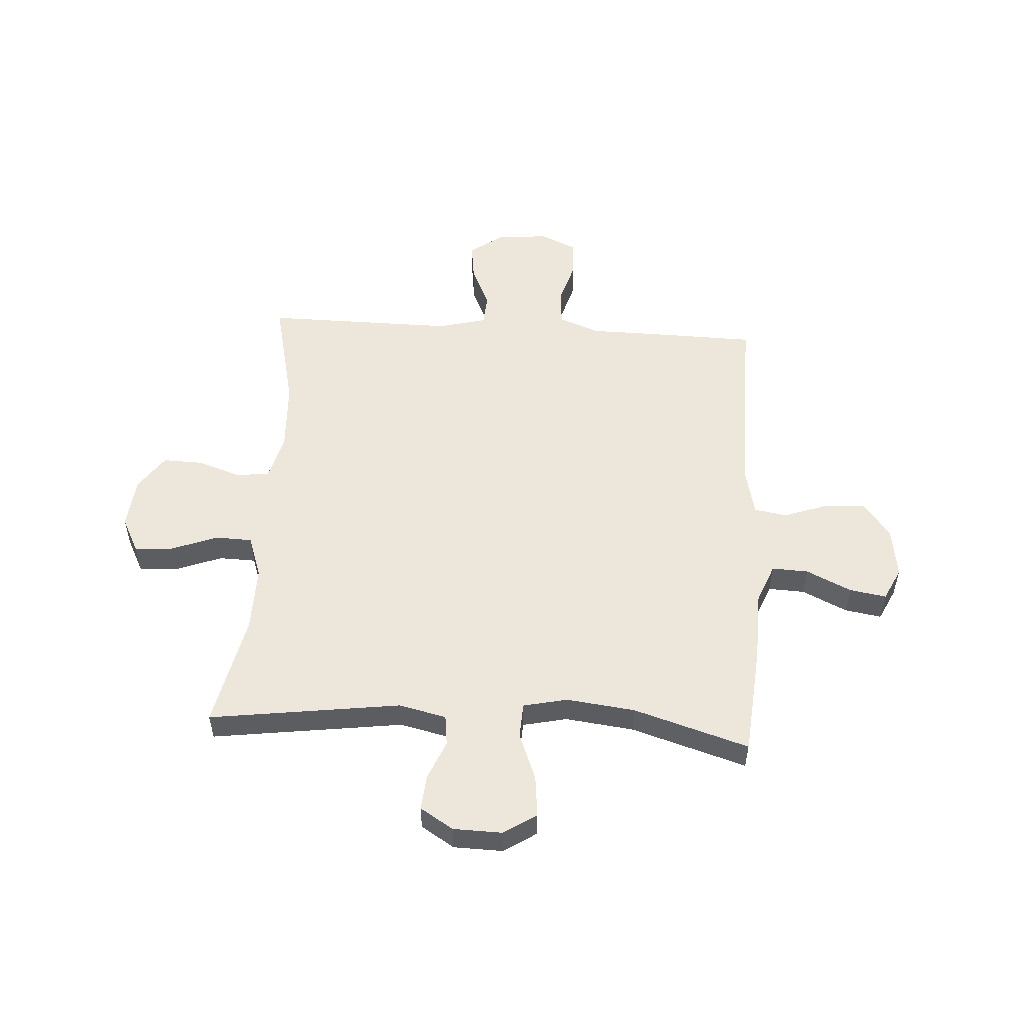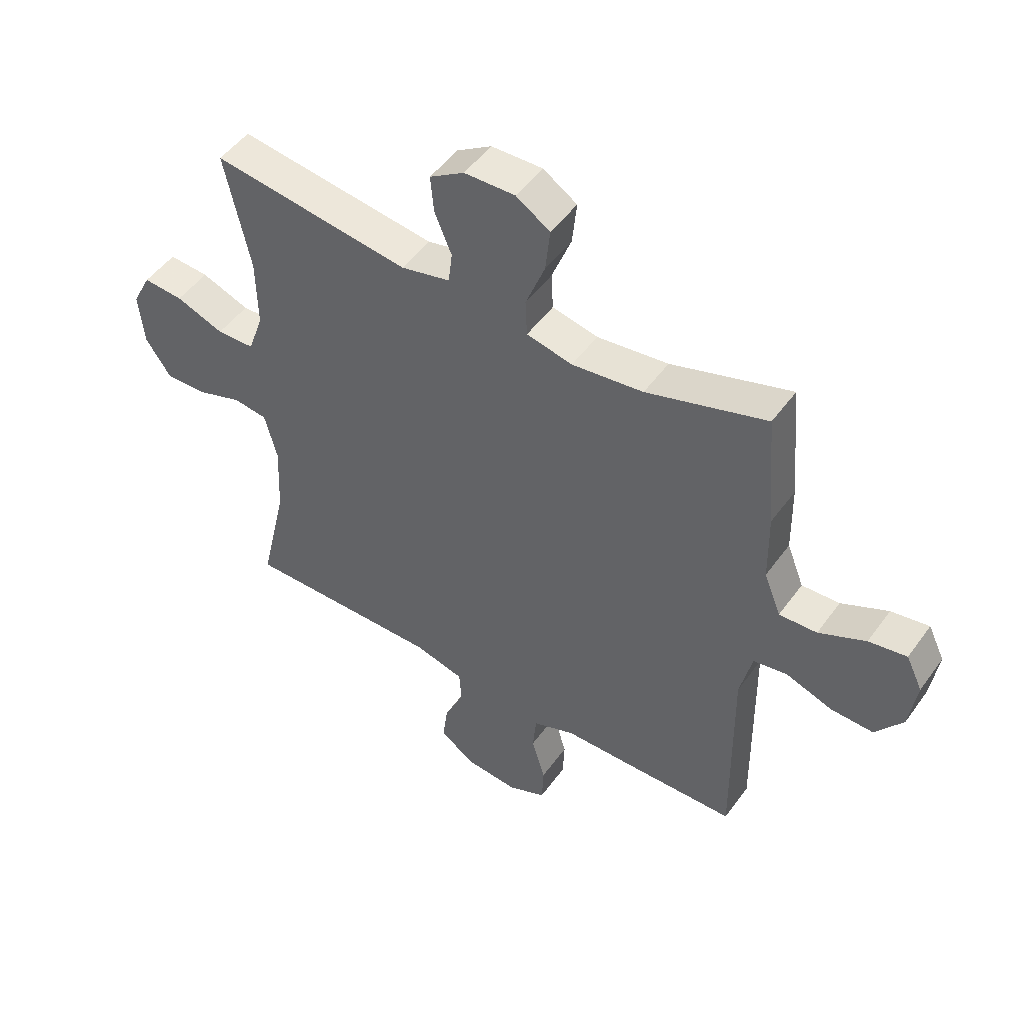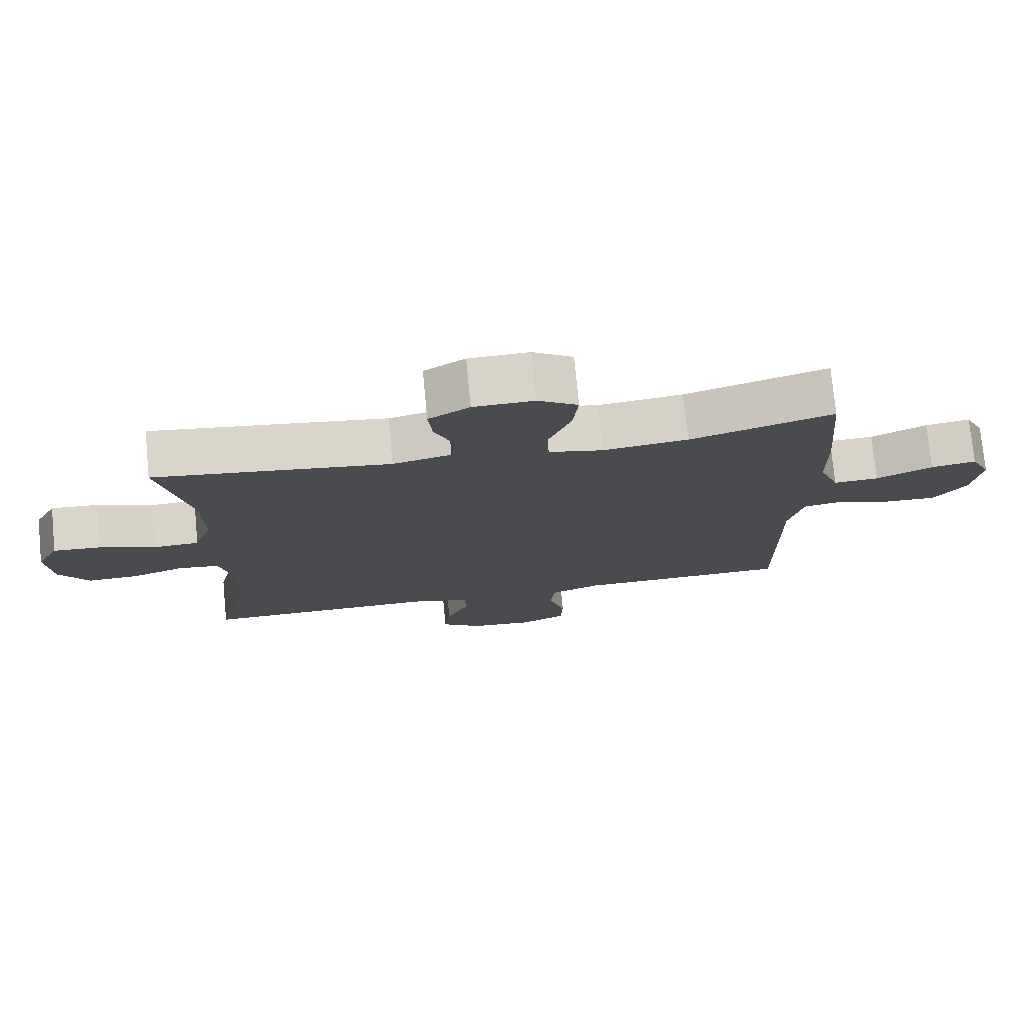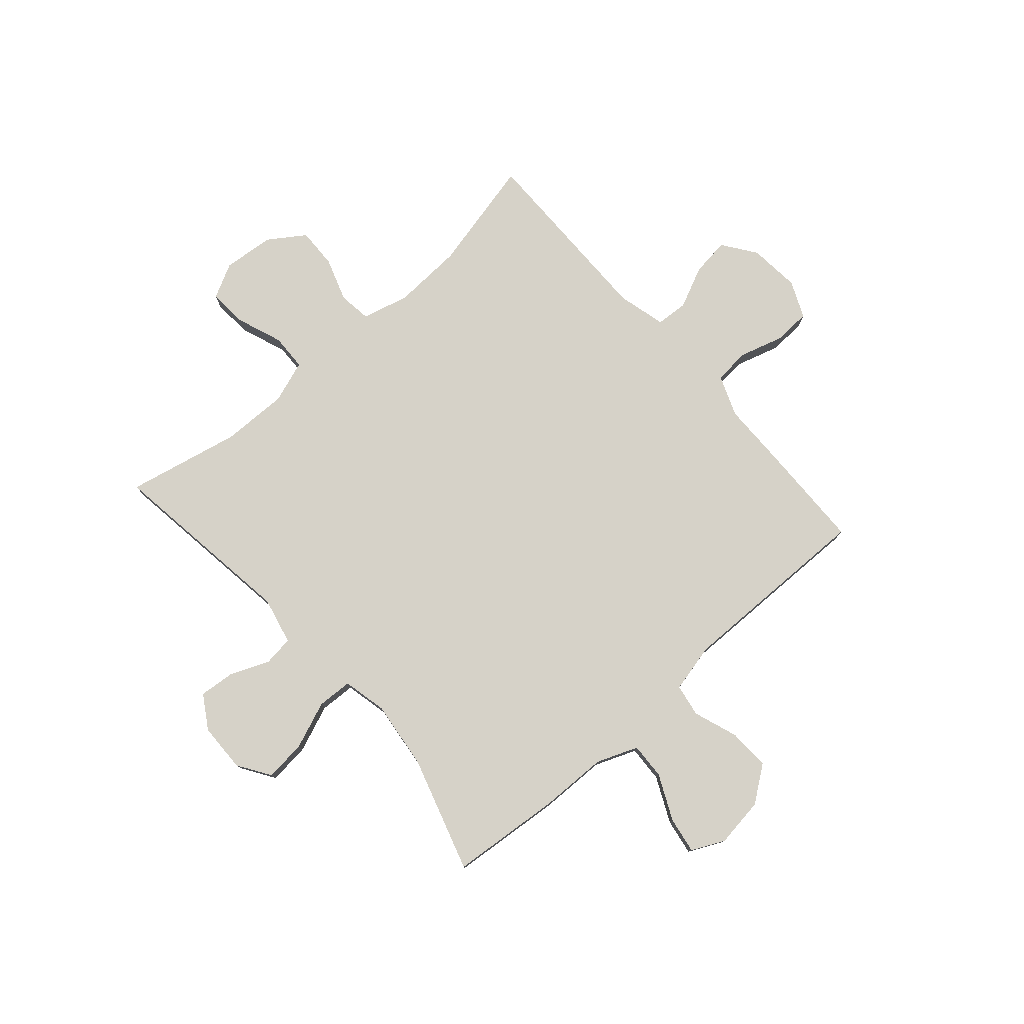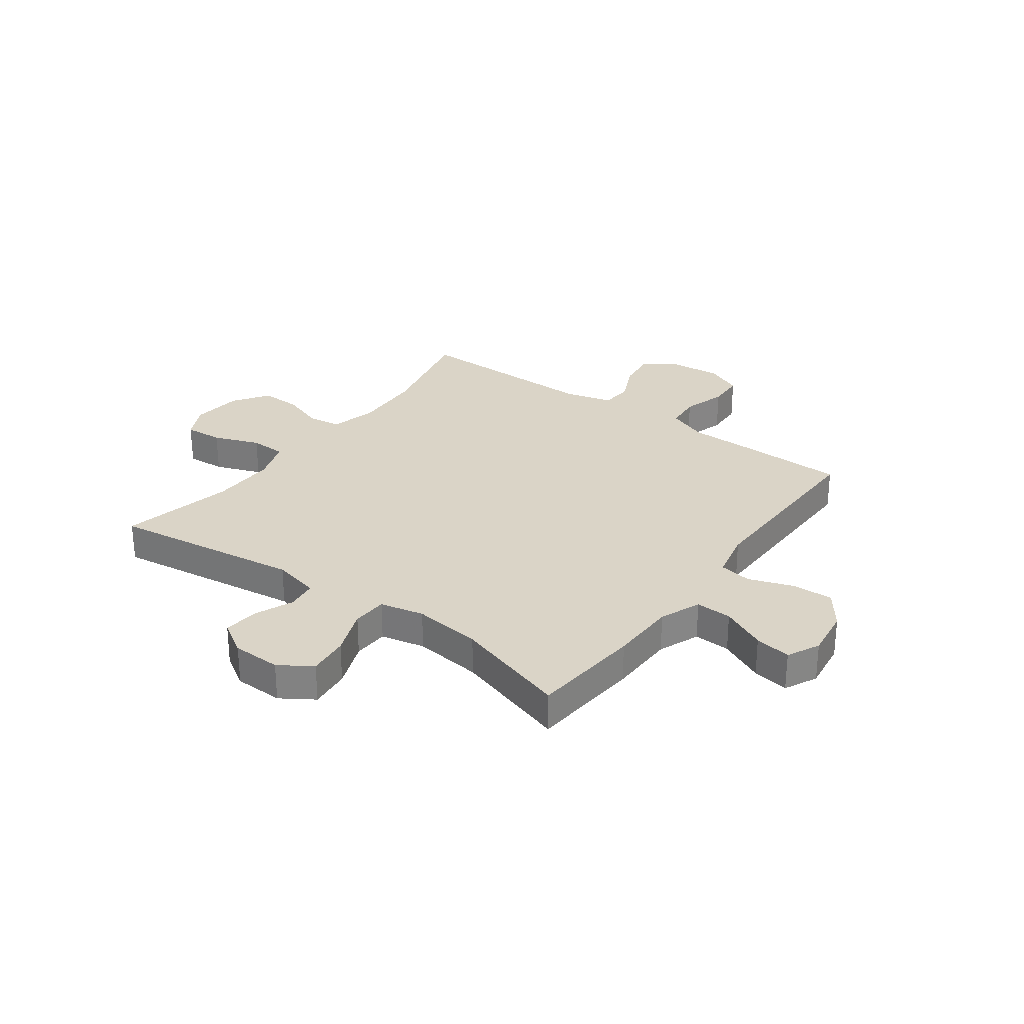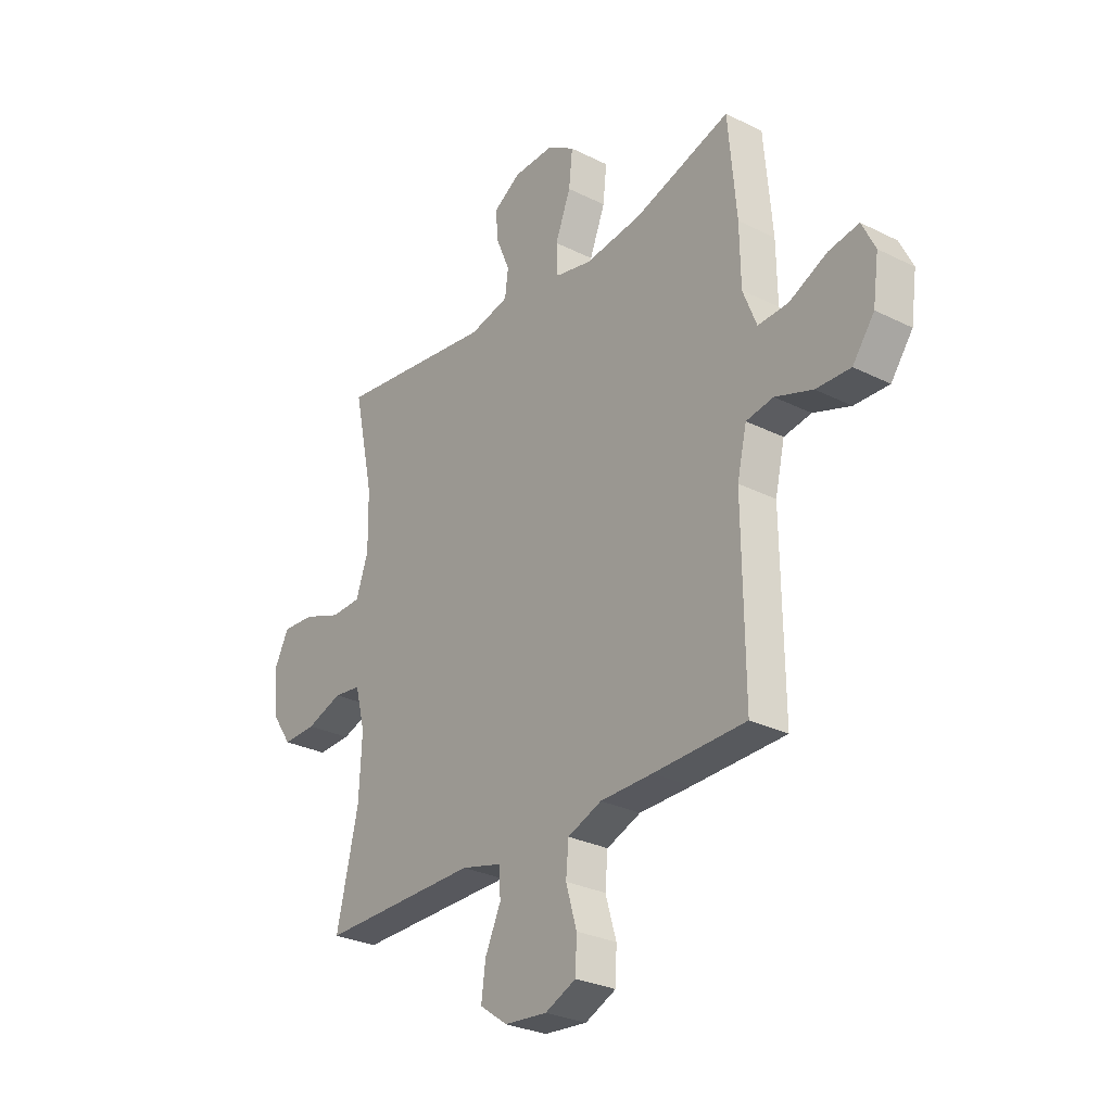
<metadata>
{"format":"obj","ext":"obj","renderer":"f3d","projection":"perspective","resolution":1024,"background":"white","views":[{"elev":53.2,"azim":3.6,"up":"+Y"},{"elev":49.2,"azim":34.3,"up":"+Z"},{"elev":75.7,"azim":-5.5,"up":"+Z"},{"elev":78.3,"azim":48.7,"up":"+Y"},{"elev":28.9,"azim":36.2,"up":"+Y"},{"elev":-28.6,"azim":53.1,"up":"+Z"}]}
</metadata>
<code>
v -0.5 0.07 0.5
v -0.149 0.07 0.452
v -0.062 0.07 0.472
v -0.055 0.07 0.528
v -0.085 0.07 0.6
v -0.091 0.07 0.665
v -0.03 0.07 0.703
v 0.06 0.07 0.705
v 0.12 0.07 0.666
v 0.112 0.07 0.59
v 0.078 0.07 0.503
v 0.081 0.07 0.438
v 0.162 0.07 0.42
v 0.288 0.07 0.435
v 0.5 0.07 0.5
v 0.518 0.07 0.294
v 0.52 0.07 0.171
v 0.55 0.07 0.095
v 0.617 0.07 0.098
v 0.7 0.07 0.137
v 0.767 0.07 0.148
v 0.796 0.07 0.088
v 0.783 0.07 -0.004
v 0.735 0.07 -0.069
v 0.659 0.07 -0.066
v 0.577 0.07 -0.037
v 0.517 0.07 -0.047
v 0.496 0.07 -0.138
v 0.5 0.07 -0.5
v 0.296 0.07 -0.504
v 0.181 0.07 -0.505
v 0.106 0.07 -0.534
v 0.1 0.07 -0.6
v 0.124 0.07 -0.681
v 0.121 0.07 -0.749
v 0.053 0.07 -0.779
v -0.041 0.07 -0.77
v -0.102 0.07 -0.726
v -0.093 0.07 -0.656
v -0.058 0.07 -0.58
v -0.062 0.07 -0.521
v -0.151 0.07 -0.498
v -0.5 0.07 -0.5
v -0.452 0.07 -0.291
v -0.446 0.07 -0.163
v -0.468 0.07 -0.077
v -0.528 0.07 -0.069
v -0.608 0.07 -0.096
v -0.682 0.07 -0.098
v -0.727 0.07 -0.032
v -0.736 0.07 0.062
v -0.703 0.07 0.126
v -0.632 0.07 0.121
v -0.547 0.07 0.089
v -0.48 0.07 0.091
v -0.453 0.07 0.169
v -0.455 0.07 0.291
v -0.5 0 0.5
v -0.149 0 0.452
v -0.062 0 0.472
v -0.055 0 0.528
v -0.085 0 0.6
v -0.091 0 0.665
v -0.03 0 0.703
v 0.06 0 0.705
v 0.12 0 0.666
v 0.112 0 0.59
v 0.078 0 0.503
v 0.081 0 0.438
v 0.162 0 0.42
v 0.288 0 0.435
v 0.5 0 0.5
v 0.518 0 0.294
v 0.52 0 0.171
v 0.55 0 0.095
v 0.617 0 0.098
v 0.7 0 0.137
v 0.767 0 0.148
v 0.796 0 0.088
v 0.783 0 -0.004
v 0.735 0 -0.069
v 0.659 0 -0.066
v 0.577 0 -0.037
v 0.517 0 -0.047
v 0.496 0 -0.138
v 0.5 0 -0.5
v 0.296 0 -0.504
v 0.181 0 -0.505
v 0.106 0 -0.534
v 0.1 0 -0.6
v 0.124 0 -0.681
v 0.121 0 -0.749
v 0.053 0 -0.779
v -0.041 0 -0.77
v -0.102 0 -0.726
v -0.093 0 -0.656
v -0.058 0 -0.58
v -0.062 0 -0.521
v -0.151 0 -0.498
v -0.5 0 -0.5
v -0.452 0 -0.291
v -0.446 0 -0.163
v -0.468 0 -0.077
v -0.528 0 -0.069
v -0.608 0 -0.096
v -0.682 0 -0.098
v -0.727 0 -0.032
v -0.736 0 0.062
v -0.703 0 0.126
v -0.632 0 0.121
v -0.547 0 0.089
v -0.48 0 0.091
v -0.453 0 0.169
v -0.455 0 0.291
f 52 53 54
f 51 52 54
f 50 51 54
f 49 50 54
f 48 49 54
f 47 48 54
f 46 47 54 55
f 45 46 55 56
f 42 43 44
f 41 42 44 45
f 38 39 40
f 37 38 40
f 36 37 40
f 35 36 40
f 34 35 40
f 33 34 40
f 32 33 40 41
f 45 56 57
f 41 45 57
f 32 41 57
f 31 32 57
f 24 25 26
f 23 24 26
f 22 23 26
f 21 22 26
f 20 21 26
f 19 20 26
f 18 19 26 27
f 17 18 27
f 17 27 28
f 16 17 28
f 15 16 28
f 14 15 28
f 9 10 11
f 8 9 11
f 7 8 11
f 6 7 11
f 5 6 11
f 4 5 11
f 3 4 11 12
f 2 3 12
f 57 1 2
f 31 57 2
f 30 31 2
f 29 30 2
f 28 29 2
f 2 12 13
f 28 2 13
f 13 14 28
f 111 110 109
f 111 109 108
f 111 108 107
f 111 107 106
f 111 106 105
f 111 105 104
f 112 111 104 103
f 113 112 103 102
f 101 100 99
f 102 101 99 98
f 97 96 95
f 97 95 94
f 97 94 93
f 97 93 92
f 97 92 91
f 97 91 90
f 98 97 90 89
f 114 113 102
f 114 102 98
f 114 98 89
f 114 89 88
f 83 82 81
f 83 81 80
f 83 80 79
f 83 79 78
f 83 78 77
f 83 77 76
f 84 83 76 75
f 84 75 74
f 85 84 74
f 85 74 73
f 85 73 72
f 85 72 71
f 68 67 66
f 68 66 65
f 68 65 64
f 68 64 63
f 68 63 62
f 68 62 61
f 69 68 61 60
f 69 60 59
f 59 58 114
f 59 114 88
f 59 88 87
f 59 87 86
f 59 86 85
f 70 69 59
f 70 59 85
f 85 71 70
f 1 58 59 2
f 2 59 60 3
f 3 60 61 4
f 4 61 62 5
f 5 62 63 6
f 6 63 64 7
f 7 64 65 8
f 8 65 66 9
f 9 66 67 10
f 10 67 68 11
f 11 68 69 12
f 12 69 70 13
f 13 70 71 14
f 14 71 72 15
f 15 72 73 16
f 16 73 74 17
f 17 74 75 18
f 18 75 76 19
f 19 76 77 20
f 20 77 78 21
f 21 78 79 22
f 22 79 80 23
f 23 80 81 24
f 24 81 82 25
f 25 82 83 26
f 26 83 84 27
f 27 84 85 28
f 28 85 86 29
f 29 86 87 30
f 30 87 88 31
f 31 88 89 32
f 32 89 90 33
f 33 90 91 34
f 34 91 92 35
f 35 92 93 36
f 36 93 94 37
f 37 94 95 38
f 38 95 96 39
f 39 96 97 40
f 40 97 98 41
f 41 98 99 42
f 42 99 100 43
f 43 100 101 44
f 44 101 102 45
f 45 102 103 46
f 46 103 104 47
f 47 104 105 48
f 48 105 106 49
f 49 106 107 50
f 50 107 108 51
f 51 108 109 52
f 52 109 110 53
f 53 110 111 54
f 54 111 112 55
f 55 112 113 56
f 56 113 114 57
f 57 114 58 1

</code>
